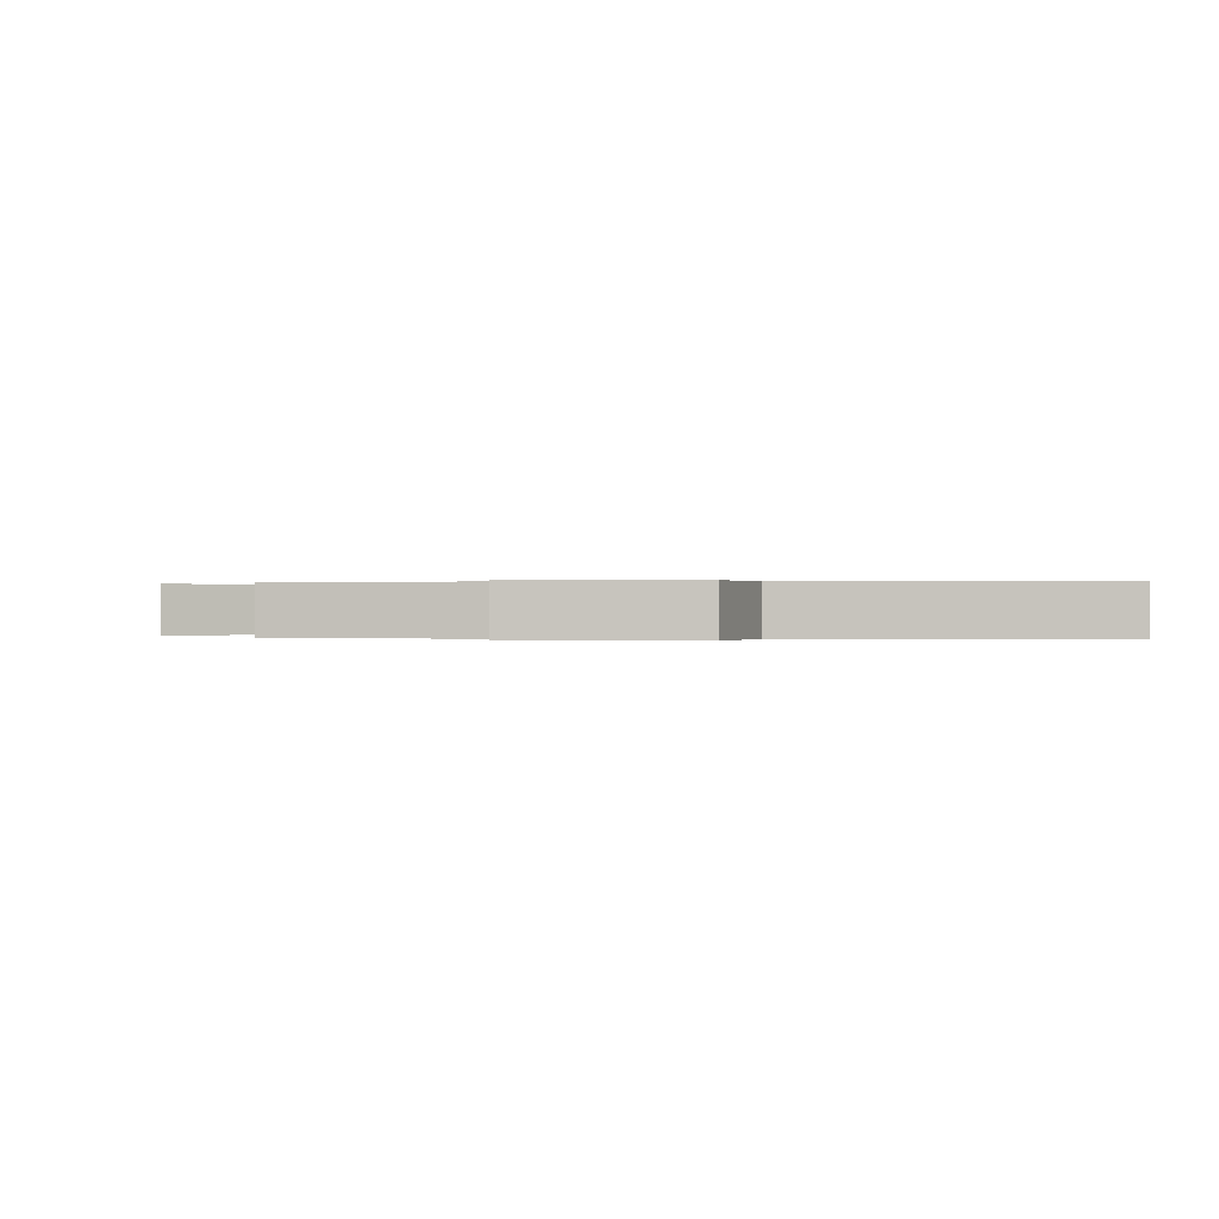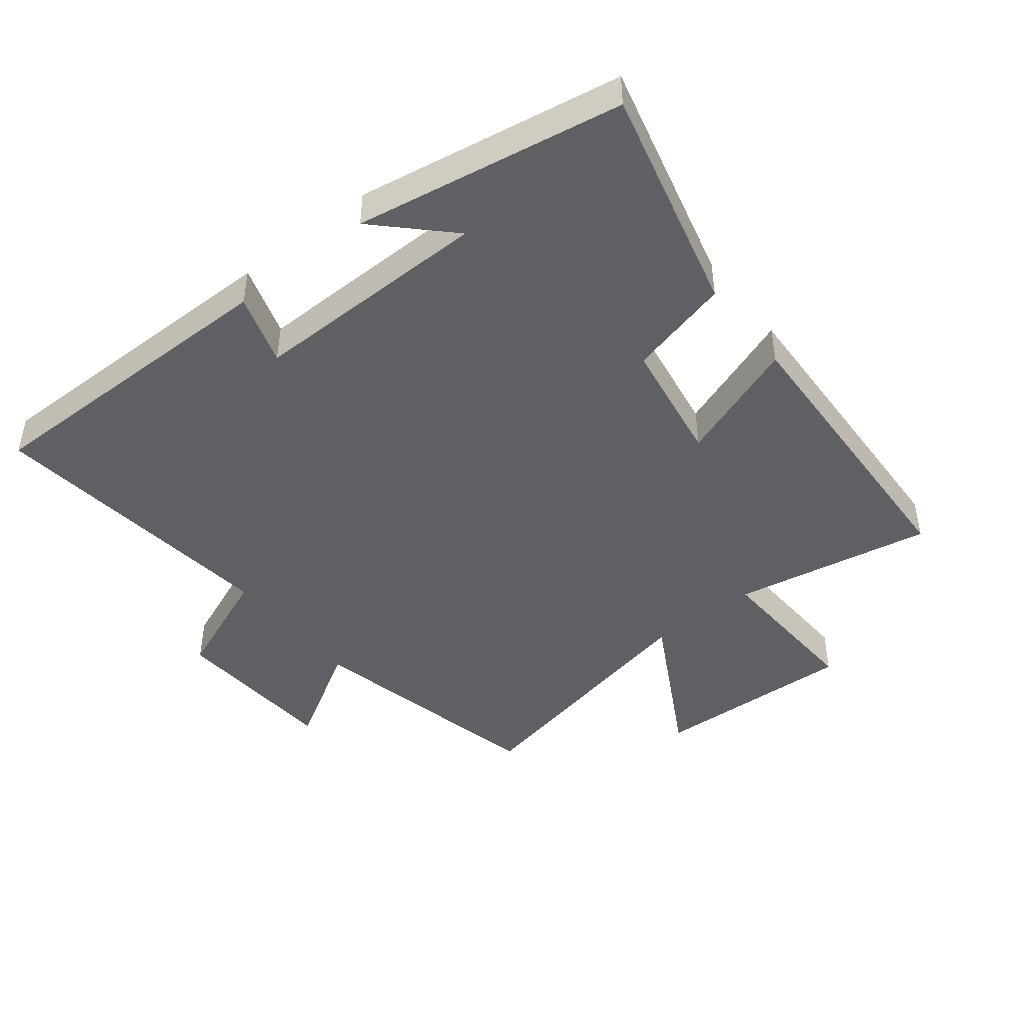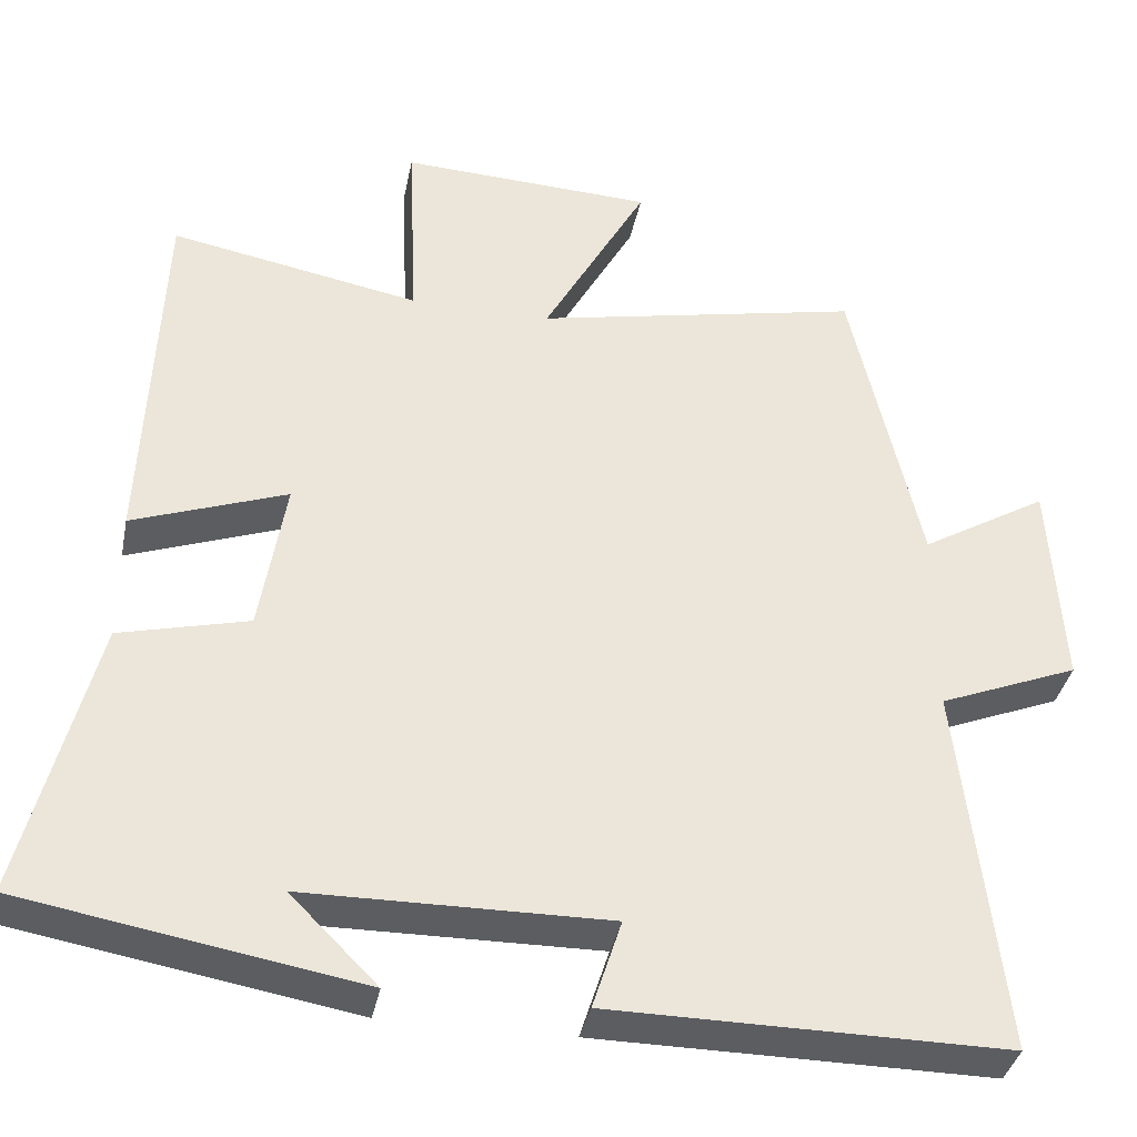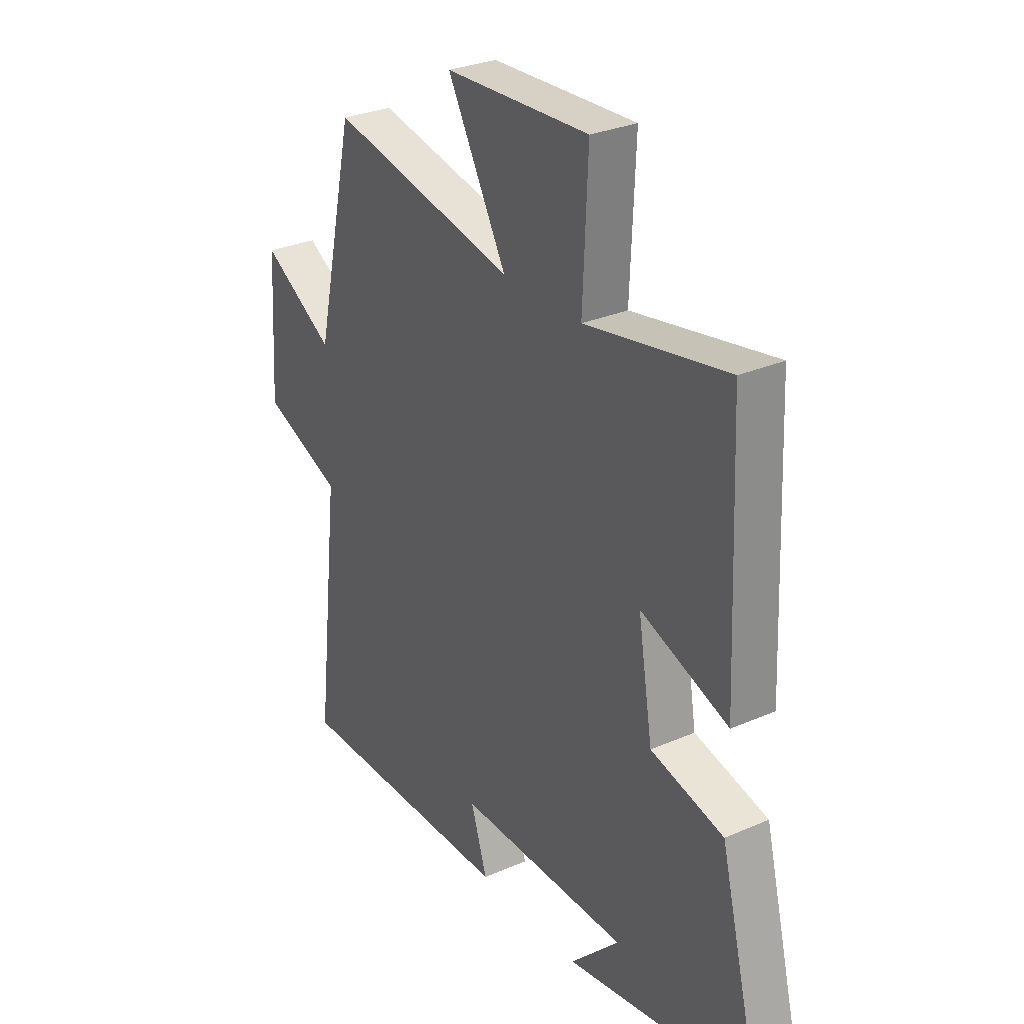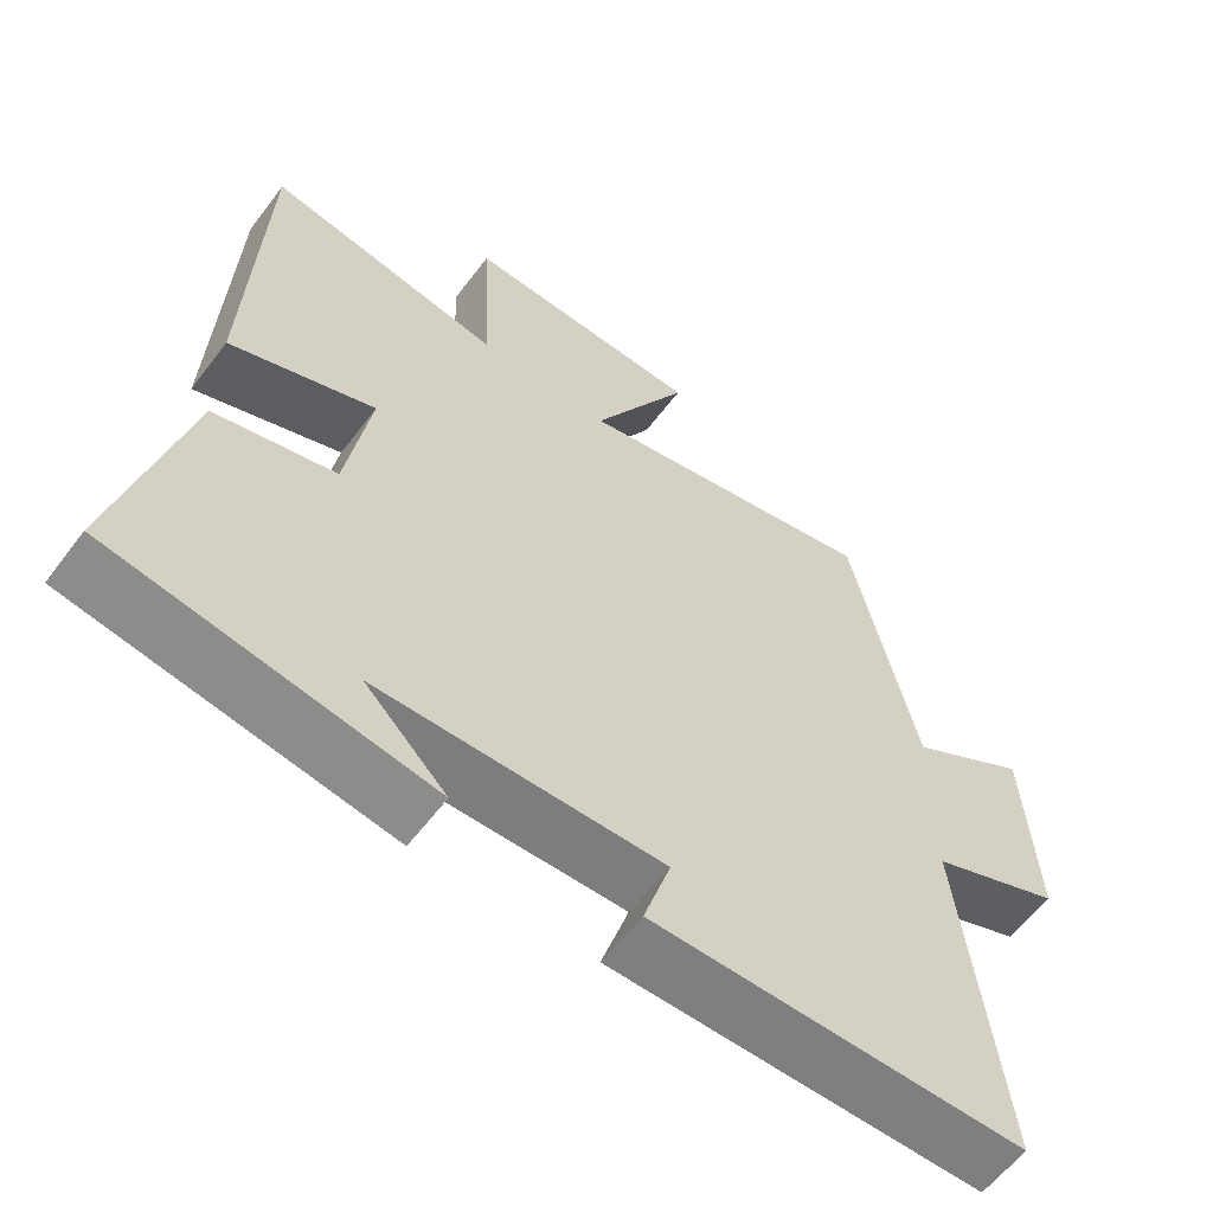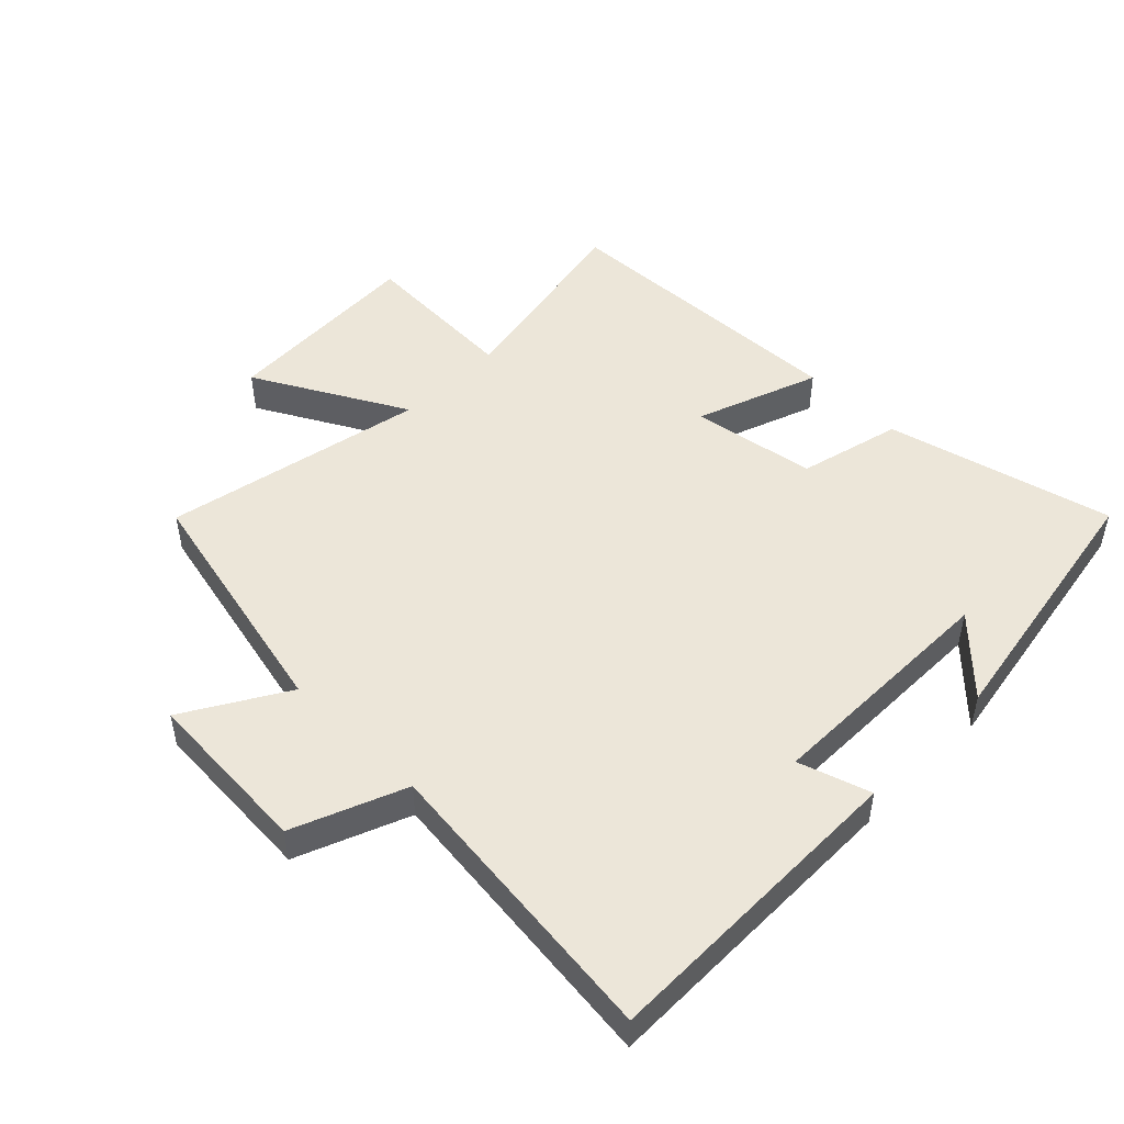
<metadata>
{"format":"obj","ext":"obj","renderer":"f3d","projection":"perspective","resolution":1024,"background":"white","views":[{"elev":0.1,"azim":86.8,"up":"+Y"},{"elev":-45.3,"azim":-141.6,"up":"+Y"},{"elev":-36.9,"azim":-11.2,"up":"+Z"},{"elev":29.4,"azim":-122.8,"up":"+Z"},{"elev":-59.5,"azim":-36.8,"up":"+Z"},{"elev":49.3,"azim":134.6,"up":"+Y"}]}
</metadata>
<code>
v -0.589 0.07 -0.428
v -0.5 0.07 -0.075
v -0.34 0.07 -0.035
v -0.308 0.07 0.159
v -0.5 0.07 0.089
v -0.48 0.07 0.558
v -0.169 0.07 0.5
v -0.18 0.07 0.749
v 0.136 0.07 0.735
v 0.007 0.07 0.5
v 0.414 0.07 0.584
v 0.5 0.07 0.202
v 0.658 0.07 0.296
v 0.674 0.07 0.032
v 0.5 0.07 -0.038
v 0.553 0.07 -0.503
v 0.061 0.07 -0.5
v 0.097 0.07 -0.388
v -0.279 0.07 -0.392
v -0.171 0.07 -0.5
v -0.589 0 -0.428
v -0.5 0 -0.075
v -0.34 0 -0.035
v -0.308 0 0.159
v -0.5 0 0.089
v -0.48 0 0.558
v -0.169 0 0.5
v -0.18 0 0.749
v 0.136 0 0.735
v 0.007 0 0.5
v 0.414 0 0.584
v 0.5 0 0.202
v 0.658 0 0.296
v 0.674 0 0.032
v 0.5 0 -0.038
v 0.553 0 -0.503
v 0.061 0 -0.5
v 0.097 0 -0.388
v -0.279 0 -0.392
v -0.171 0 -0.5
f 19 20 1
f 15 16 17 18
f 15 18 19
f 12 13 14 15
f 10 11 12 15
f 10 15 19 1
f 7 8 9 10
f 4 5 6 7
f 3 4 7 10
f 1 2 3
f 1 3 10
f 21 40 39
f 38 37 36 35
f 39 38 35
f 35 34 33 32
f 35 32 31 30
f 21 39 35 30
f 30 29 28 27
f 27 26 25 24
f 30 27 24 23
f 23 22 21
f 30 23 21
f 1 21 22 2
f 2 22 23 3
f 3 23 24 4
f 4 24 25 5
f 5 25 26 6
f 6 26 27 7
f 7 27 28 8
f 8 28 29 9
f 9 29 30 10
f 10 30 31 11
f 11 31 32 12
f 12 32 33 13
f 13 33 34 14
f 14 34 35 15
f 15 35 36 16
f 16 36 37 17
f 17 37 38 18
f 18 38 39 19
f 19 39 40 20
f 20 40 21 1

</code>
